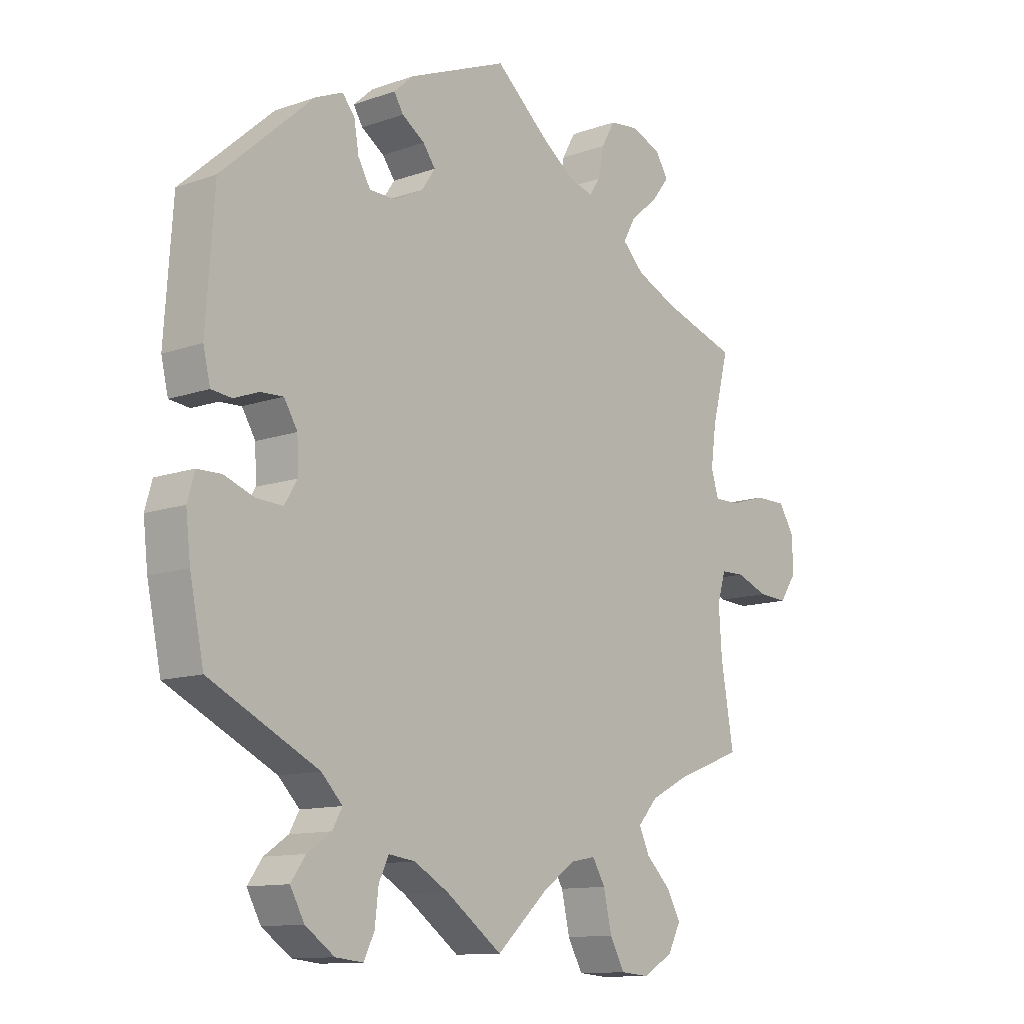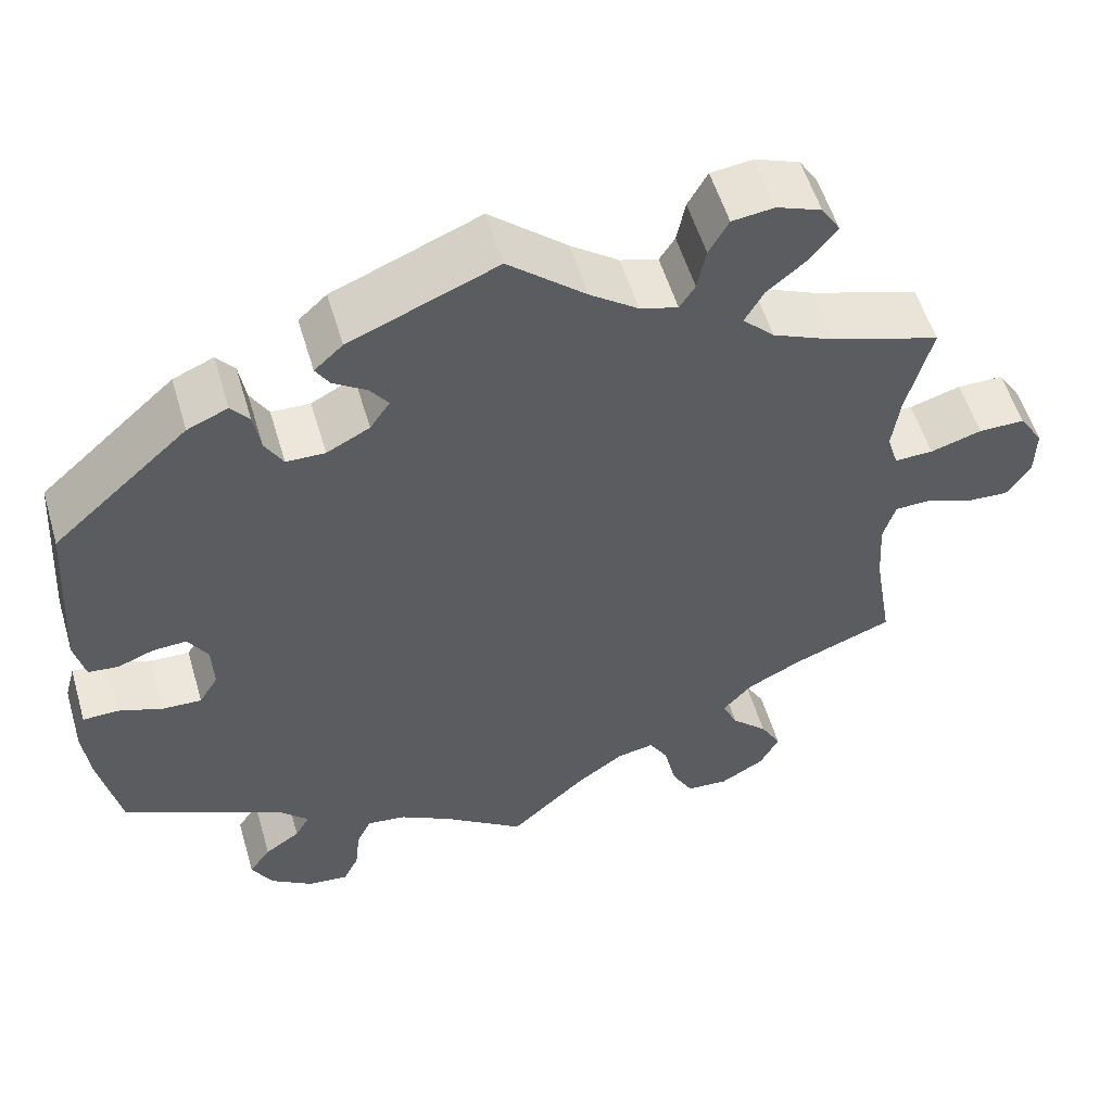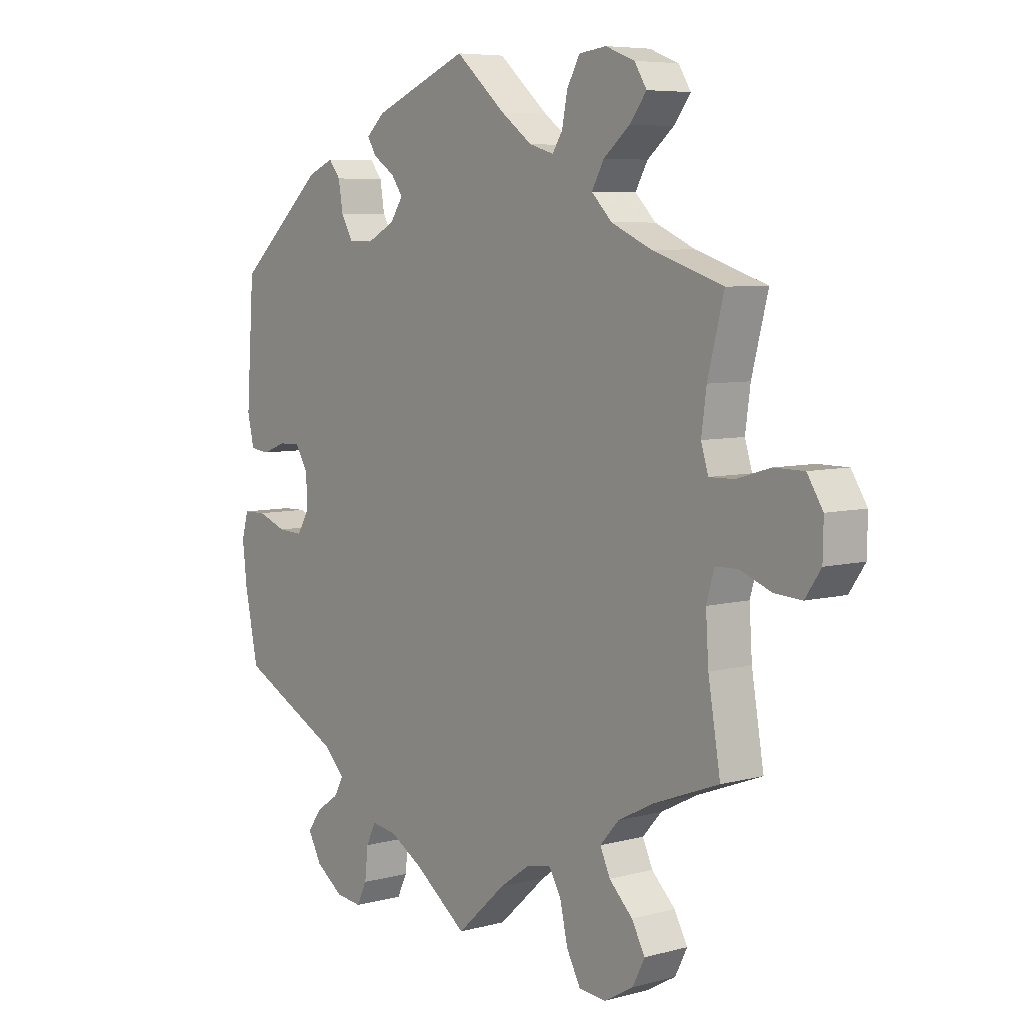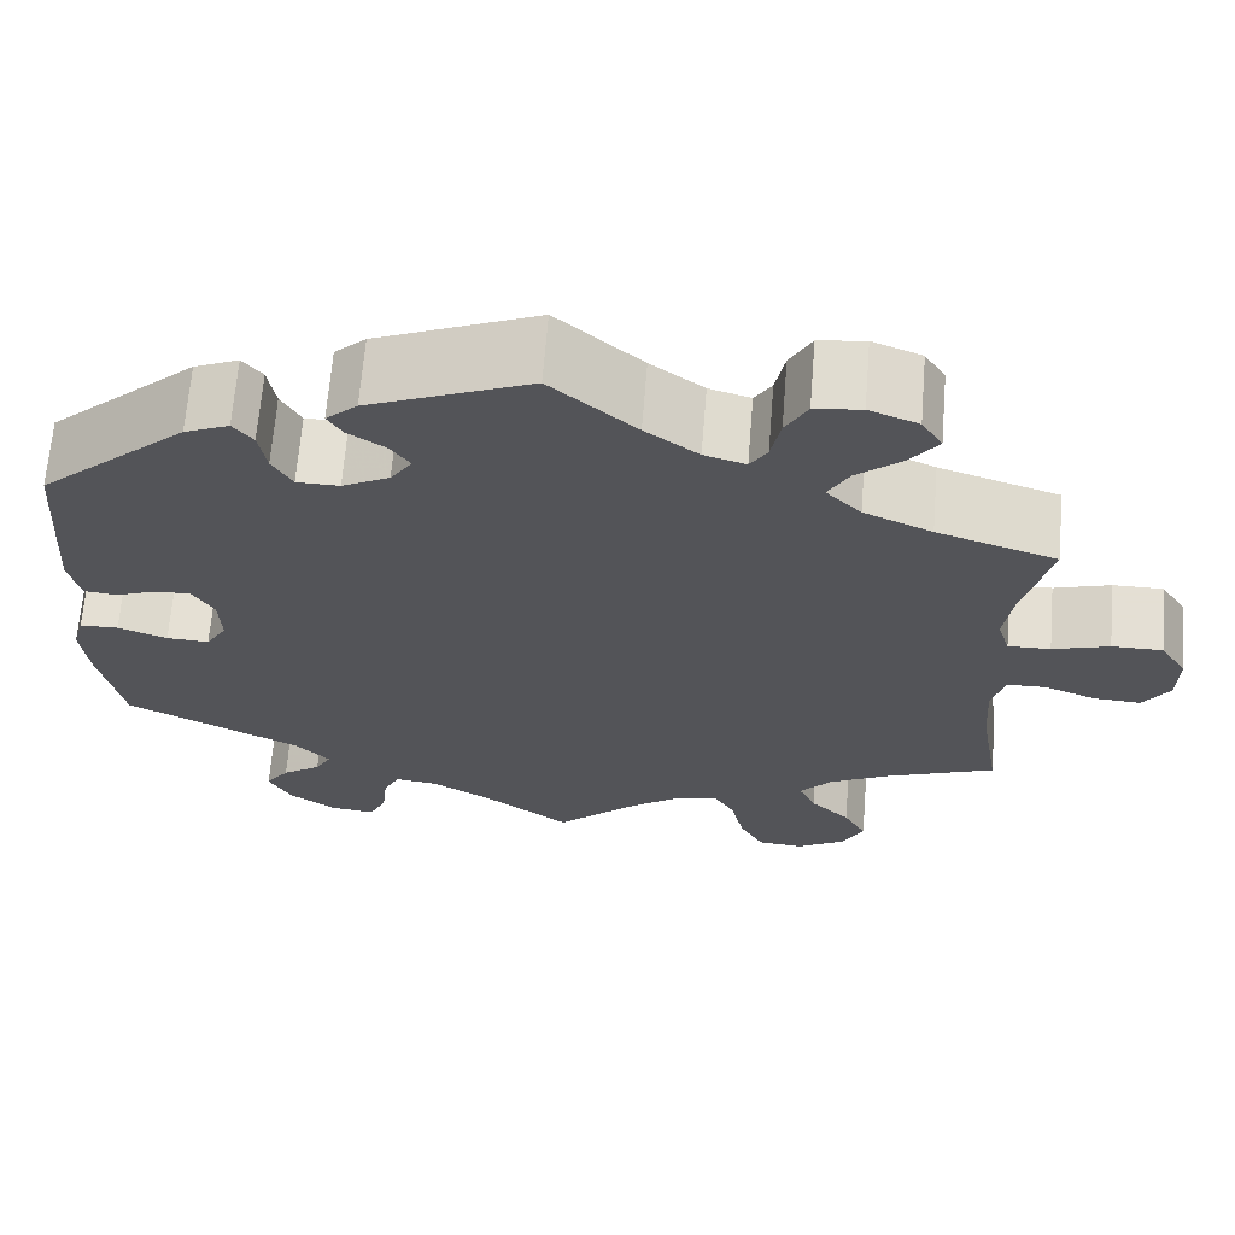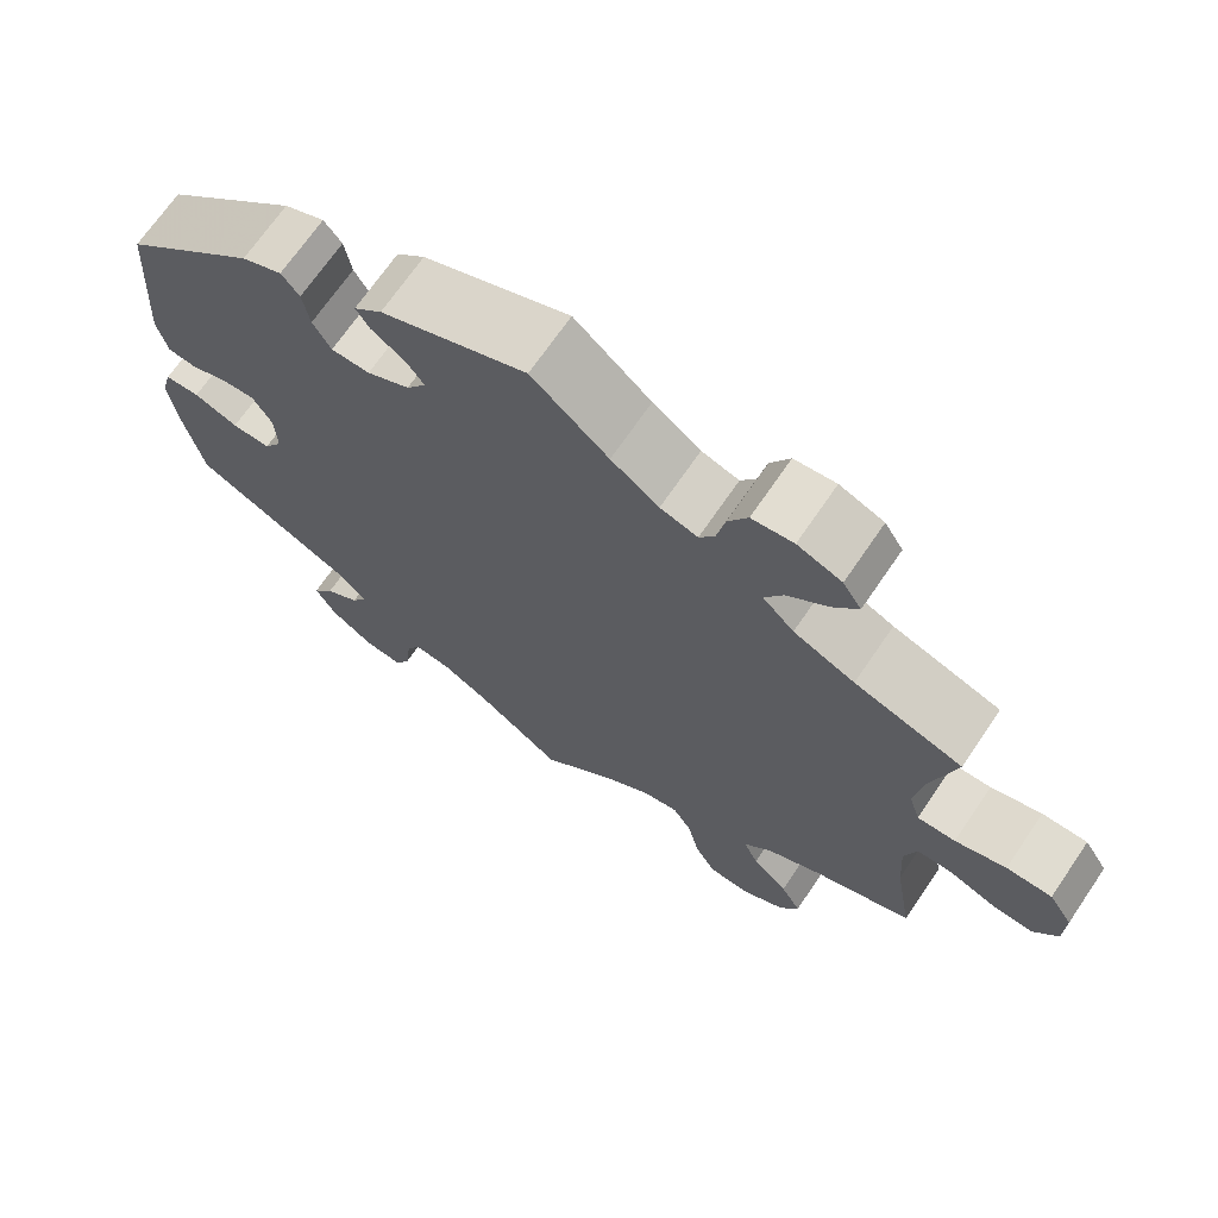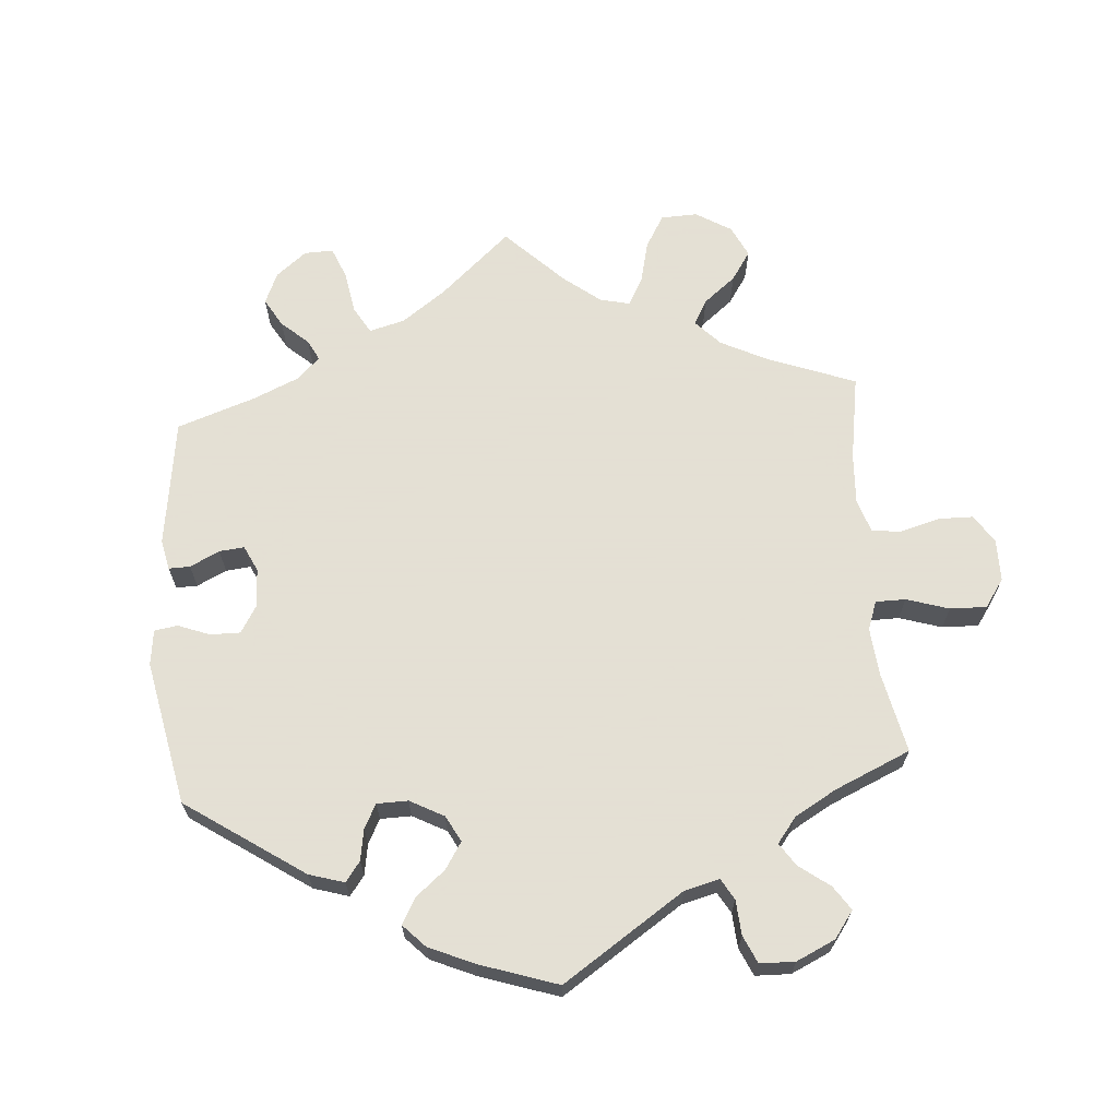
<metadata>
{"format":"obj","ext":"obj","renderer":"f3d","projection":"perspective","resolution":1024,"background":"white","views":[{"elev":-11.8,"azim":130.2,"up":"+Z"},{"elev":55.1,"azim":163.6,"up":"+Z"},{"elev":6.5,"azim":-128.3,"up":"+Z"},{"elev":66.3,"azim":-175.4,"up":"+Z"},{"elev":69.5,"azim":-145.7,"up":"+Z"},{"elev":66.2,"azim":115.7,"up":"+Y"}]}
</metadata>
<code>
v -0.088 0.07 -0.498
v -0.143 0.07 -0.459
v -0.186 0.07 -0.451
v -0.208 0.07 -0.488
v -0.222 0.07 -0.55
v -0.247 0.07 -0.596
v -0.296 0.07 -0.6
v -0.348 0.07 -0.57
v -0.37 0.07 -0.527
v -0.346 0.07 -0.484
v -0.304 0.07 -0.443
v -0.286 0.07 -0.404
v -0.32 0.07 -0.366
v -0.385 0.07 -0.333
v -0.501 0.07 -0.289
v -0.479 0.07 -0.159
v -0.474 0.07 -0.082
v -0.488 0.07 -0.034
v -0.529 0.07 -0.033
v -0.584 0.07 -0.054
v -0.634 0.07 -0.057
v -0.662 0.07 -0.016
v -0.663 0.07 0.044
v -0.635 0.07 0.088
v -0.581 0.07 0.088
v -0.521 0.07 0.07
v -0.476 0.07 0.069
v -0.463 0.07 0.111
v -0.472 0.07 0.177
v -0.501 0.07 0.289
v -0.374 0.07 0.33
v -0.302 0.07 0.362
v -0.265 0.07 0.399
v -0.287 0.07 0.438
v -0.334 0.07 0.477
v -0.364 0.07 0.516
v -0.342 0.07 0.551
v -0.29 0.07 0.571
v -0.241 0.07 0.565
v -0.218 0.07 0.524
v -0.208 0.07 0.474
v -0.19 0.07 0.446
v -0.146 0.07 0.459
v -0.09 0.07 0.5
v 0 0.07 0.578
v 0.171 0.07 0.508
v 0.204 0.07 0.478
v 0.188 0.07 0.452
v 0.149 0.07 0.426
v 0.128 0.07 0.397
v 0.151 0.07 0.363
v 0.201 0.07 0.337
v 0.246 0.07 0.338
v 0.267 0.07 0.375
v 0.275 0.07 0.423
v 0.296 0.07 0.449
v 0.343 0.07 0.429
v 0.5 0.07 0.289
v 0.514 0.07 0.086
v 0.502 0.07 0.035
v 0.467 0.07 0.031
v 0.425 0.07 0.047
v 0.386 0.07 0.049
v 0.363 0.07 0.011
v 0.361 0.07 -0.044
v 0.383 0.07 -0.08
v 0.428 0.07 -0.078
v 0.48 0.07 -0.059
v 0.521 0.07 -0.06
v 0.533 0.07 -0.103
v 0.525 0.07 -0.173
v 0.501 0.07 -0.288
v 0.315 0.07 -0.38
v 0.279 0.07 -0.417
v 0.296 0.07 -0.447
v 0.337 0.07 -0.475
v 0.362 0.07 -0.51
v 0.338 0.07 -0.554
v 0.288 0.07 -0.589
v 0.241 0.07 -0.594
v 0.223 0.07 -0.557
v 0.217 0.07 -0.503
v 0.2 0.07 -0.468
v 0.155 0.07 -0.474
v 0.096 0.07 -0.508
v 0 0.07 -0.578
v -0.088 0 -0.498
v -0.143 0 -0.459
v -0.186 0 -0.451
v -0.208 0 -0.488
v -0.222 0 -0.55
v -0.247 0 -0.596
v -0.296 0 -0.6
v -0.348 0 -0.57
v -0.37 0 -0.527
v -0.346 0 -0.484
v -0.304 0 -0.443
v -0.286 0 -0.404
v -0.32 0 -0.366
v -0.385 0 -0.333
v -0.501 0 -0.289
v -0.479 0 -0.159
v -0.474 0 -0.082
v -0.488 0 -0.034
v -0.529 0 -0.033
v -0.584 0 -0.054
v -0.634 0 -0.057
v -0.662 0 -0.016
v -0.663 0 0.044
v -0.635 0 0.088
v -0.581 0 0.088
v -0.521 0 0.07
v -0.476 0 0.069
v -0.463 0 0.111
v -0.472 0 0.177
v -0.501 0 0.289
v -0.374 0 0.33
v -0.302 0 0.362
v -0.265 0 0.399
v -0.287 0 0.438
v -0.334 0 0.477
v -0.364 0 0.516
v -0.342 0 0.551
v -0.29 0 0.571
v -0.241 0 0.565
v -0.218 0 0.524
v -0.208 0 0.474
v -0.19 0 0.446
v -0.146 0 0.459
v -0.09 0 0.5
v 0 0 0.578
v 0.171 0 0.508
v 0.204 0 0.478
v 0.188 0 0.452
v 0.149 0 0.426
v 0.128 0 0.397
v 0.151 0 0.363
v 0.201 0 0.337
v 0.246 0 0.338
v 0.267 0 0.375
v 0.275 0 0.423
v 0.296 0 0.449
v 0.343 0 0.429
v 0.5 0 0.289
v 0.514 0 0.086
v 0.502 0 0.035
v 0.467 0 0.031
v 0.425 0 0.047
v 0.386 0 0.049
v 0.363 0 0.011
v 0.361 0 -0.044
v 0.383 0 -0.08
v 0.428 0 -0.078
v 0.48 0 -0.059
v 0.521 0 -0.06
v 0.533 0 -0.103
v 0.525 0 -0.173
v 0.501 0 -0.288
v 0.315 0 -0.38
v 0.279 0 -0.417
v 0.296 0 -0.447
v 0.337 0 -0.475
v 0.362 0 -0.51
v 0.338 0 -0.554
v 0.288 0 -0.589
v 0.241 0 -0.594
v 0.223 0 -0.557
v 0.217 0 -0.503
v 0.2 0 -0.468
v 0.155 0 -0.474
v 0.096 0 -0.508
v 0 0 -0.578
f 85 86 1
f 84 85 1 2
f 83 84 2 3
f 79 80 81 82
f 79 82 83
f 78 79 83
f 75 76 77 78
f 74 75 78 83
f 73 74 83 3
f 71 72 73 3
f 67 68 69 70
f 66 67 70 71
f 59 60 61 62
f 59 62 63
f 58 59 63
f 57 58 63 64
f 54 55 56 57
f 53 54 57 64
f 46 47 48 49
f 44 45 46 49
f 43 44 49 50
f 42 43 50 51
f 38 39 40 41
f 38 41 42
f 37 38 42
f 34 35 36 37
f 33 34 37 42
f 32 33 42 51
f 29 30 31
f 28 29 31 32
f 27 28 32 51
f 23 24 25 26
f 23 26 27
f 22 23 27
f 19 20 21 22
f 18 19 22 27
f 17 18 27 51
f 14 15 16
f 13 14 16 17
f 12 13 17 51
f 8 9 10 11
f 4 5 6 7
f 3 4 7 8
f 66 71 3
f 65 66 3
f 52 53 64 65
f 12 51 52 65
f 11 12 65
f 3 8 11 65
f 87 172 171
f 88 87 171 170
f 89 88 170 169
f 168 167 166 165
f 169 168 165
f 169 165 164
f 164 163 162 161
f 169 164 161 160
f 89 169 160 159
f 89 159 158 157
f 156 155 154 153
f 157 156 153 152
f 148 147 146 145
f 149 148 145
f 149 145 144
f 150 149 144 143
f 143 142 141 140
f 150 143 140 139
f 135 134 133 132
f 135 132 131 130
f 136 135 130 129
f 137 136 129 128
f 127 126 125 124
f 128 127 124
f 128 124 123
f 123 122 121 120
f 128 123 120 119
f 137 128 119 118
f 117 116 115
f 118 117 115 114
f 137 118 114 113
f 112 111 110 109
f 113 112 109
f 113 109 108
f 108 107 106 105
f 113 108 105 104
f 137 113 104 103
f 102 101 100
f 103 102 100 99
f 137 103 99 98
f 97 96 95 94
f 93 92 91 90
f 94 93 90 89
f 89 157 152
f 89 152 151
f 151 150 139 138
f 151 138 137 98
f 151 98 97
f 151 97 94 89
f 1 87 88 2
f 2 88 89 3
f 3 89 90 4
f 4 90 91 5
f 5 91 92 6
f 6 92 93 7
f 7 93 94 8
f 8 94 95 9
f 9 95 96 10
f 10 96 97 11
f 11 97 98 12
f 12 98 99 13
f 13 99 100 14
f 14 100 101 15
f 15 101 102 16
f 16 102 103 17
f 17 103 104 18
f 18 104 105 19
f 19 105 106 20
f 20 106 107 21
f 21 107 108 22
f 22 108 109 23
f 23 109 110 24
f 24 110 111 25
f 25 111 112 26
f 26 112 113 27
f 27 113 114 28
f 28 114 115 29
f 29 115 116 30
f 30 116 117 31
f 31 117 118 32
f 32 118 119 33
f 33 119 120 34
f 34 120 121 35
f 35 121 122 36
f 36 122 123 37
f 37 123 124 38
f 38 124 125 39
f 39 125 126 40
f 40 126 127 41
f 41 127 128 42
f 42 128 129 43
f 43 129 130 44
f 44 130 131 45
f 45 131 132 46
f 46 132 133 47
f 47 133 134 48
f 48 134 135 49
f 49 135 136 50
f 50 136 137 51
f 51 137 138 52
f 52 138 139 53
f 53 139 140 54
f 54 140 141 55
f 55 141 142 56
f 56 142 143 57
f 57 143 144 58
f 58 144 145 59
f 59 145 146 60
f 60 146 147 61
f 61 147 148 62
f 62 148 149 63
f 63 149 150 64
f 64 150 151 65
f 65 151 152 66
f 66 152 153 67
f 67 153 154 68
f 68 154 155 69
f 69 155 156 70
f 70 156 157 71
f 71 157 158 72
f 72 158 159 73
f 73 159 160 74
f 74 160 161 75
f 75 161 162 76
f 76 162 163 77
f 77 163 164 78
f 78 164 165 79
f 79 165 166 80
f 80 166 167 81
f 81 167 168 82
f 82 168 169 83
f 83 169 170 84
f 84 170 171 85
f 85 171 172 86
f 86 172 87 1

</code>
